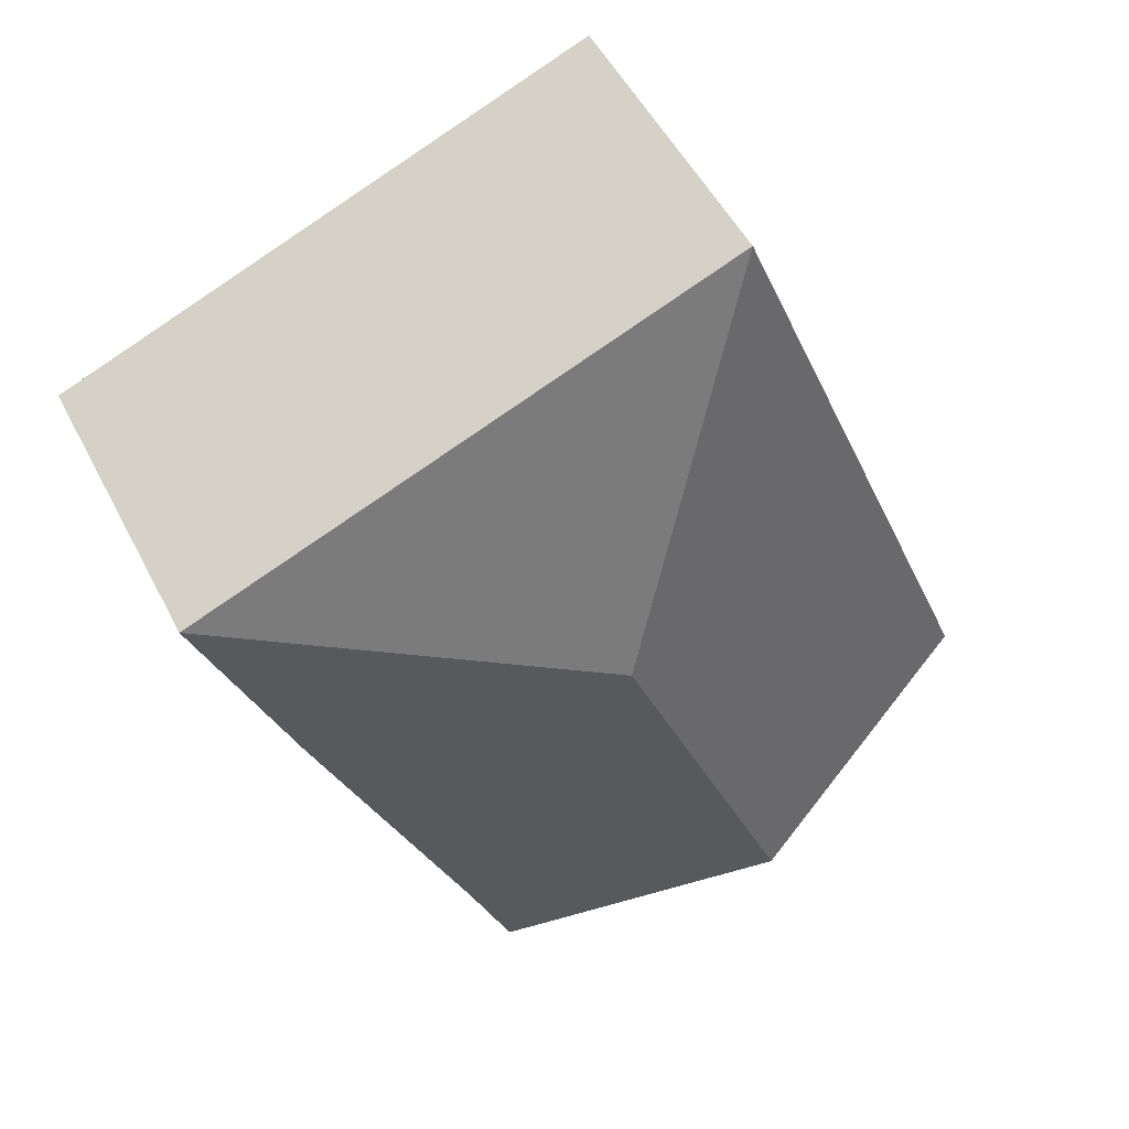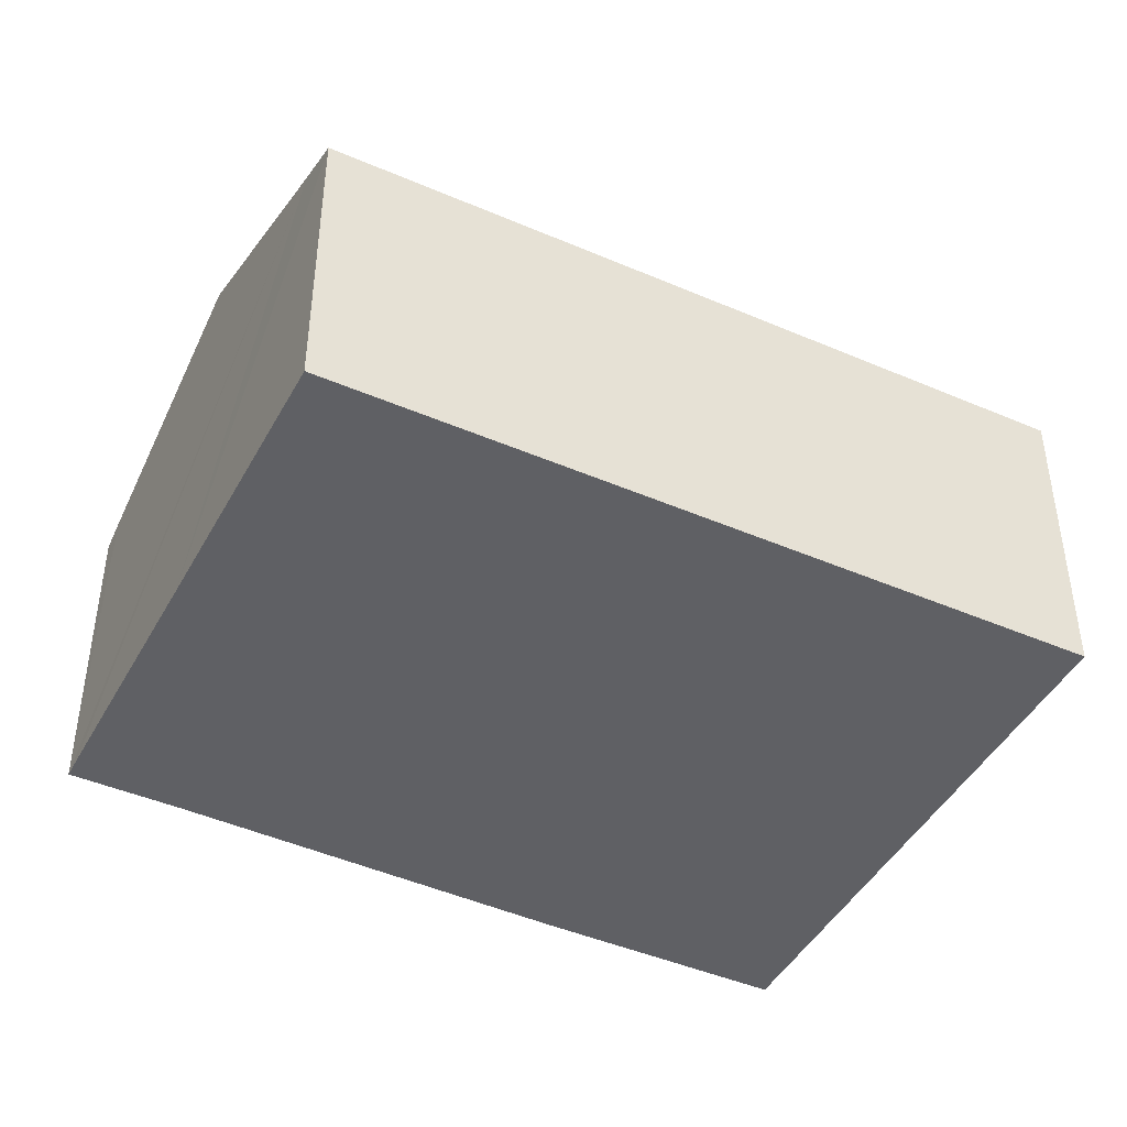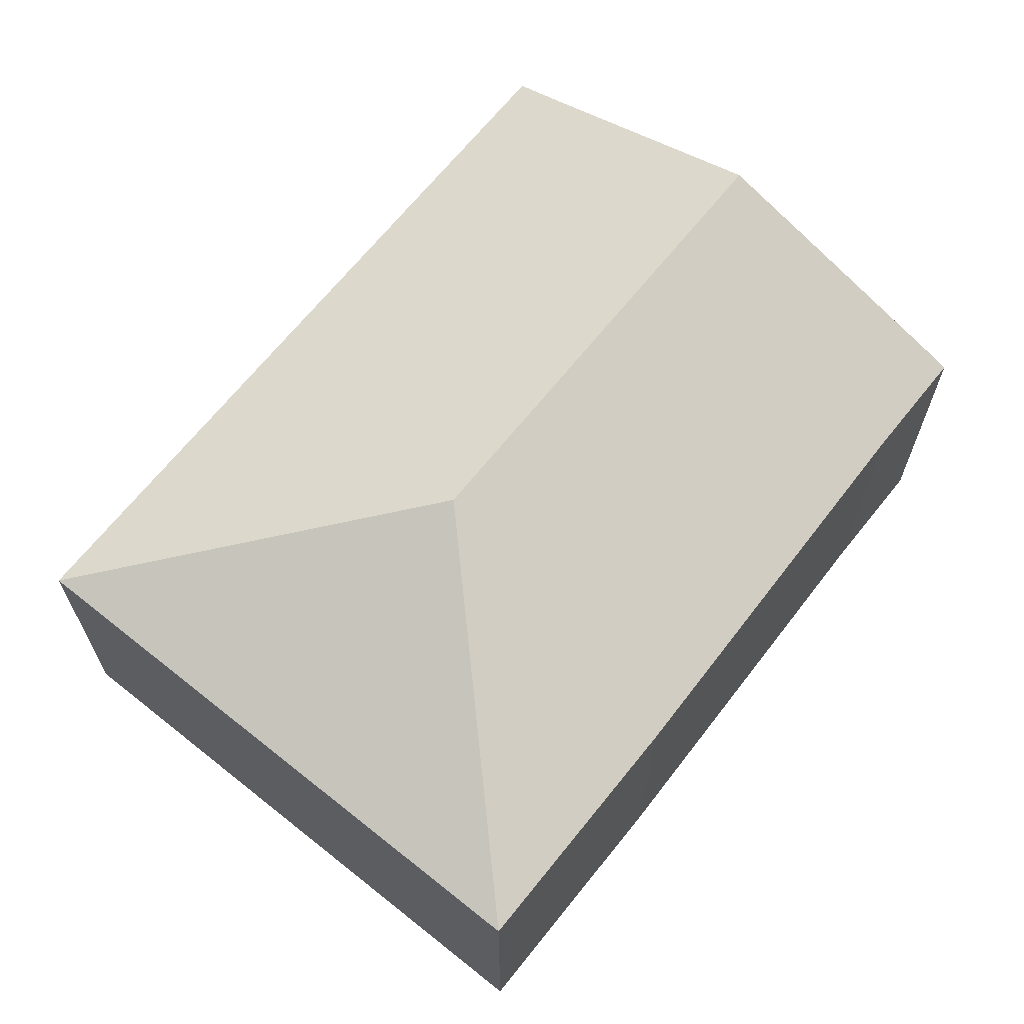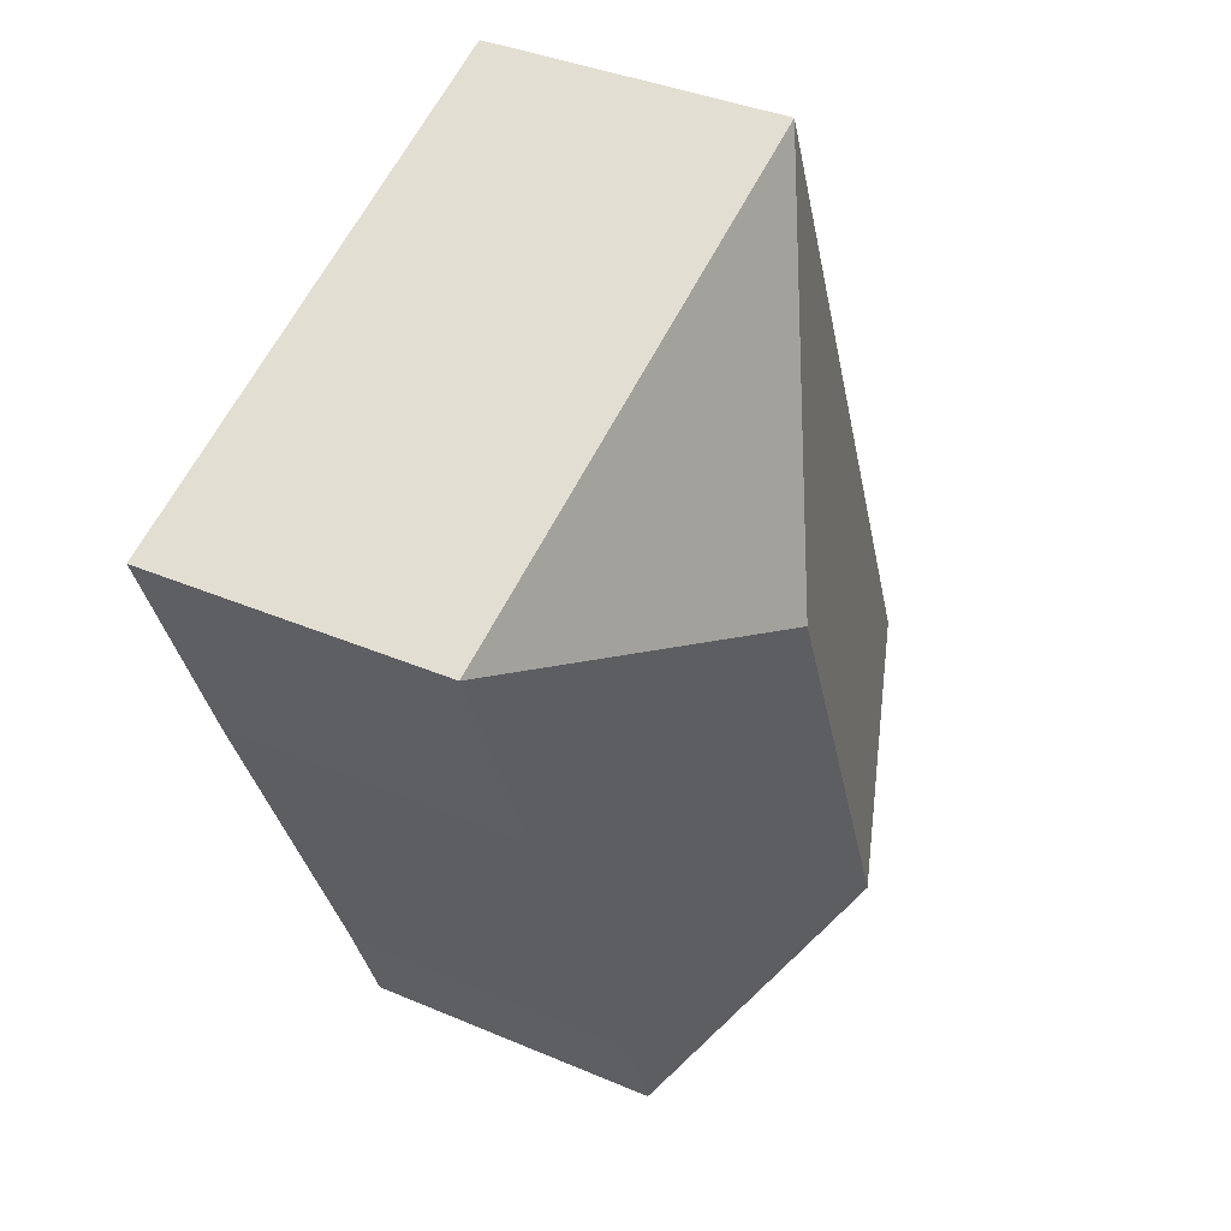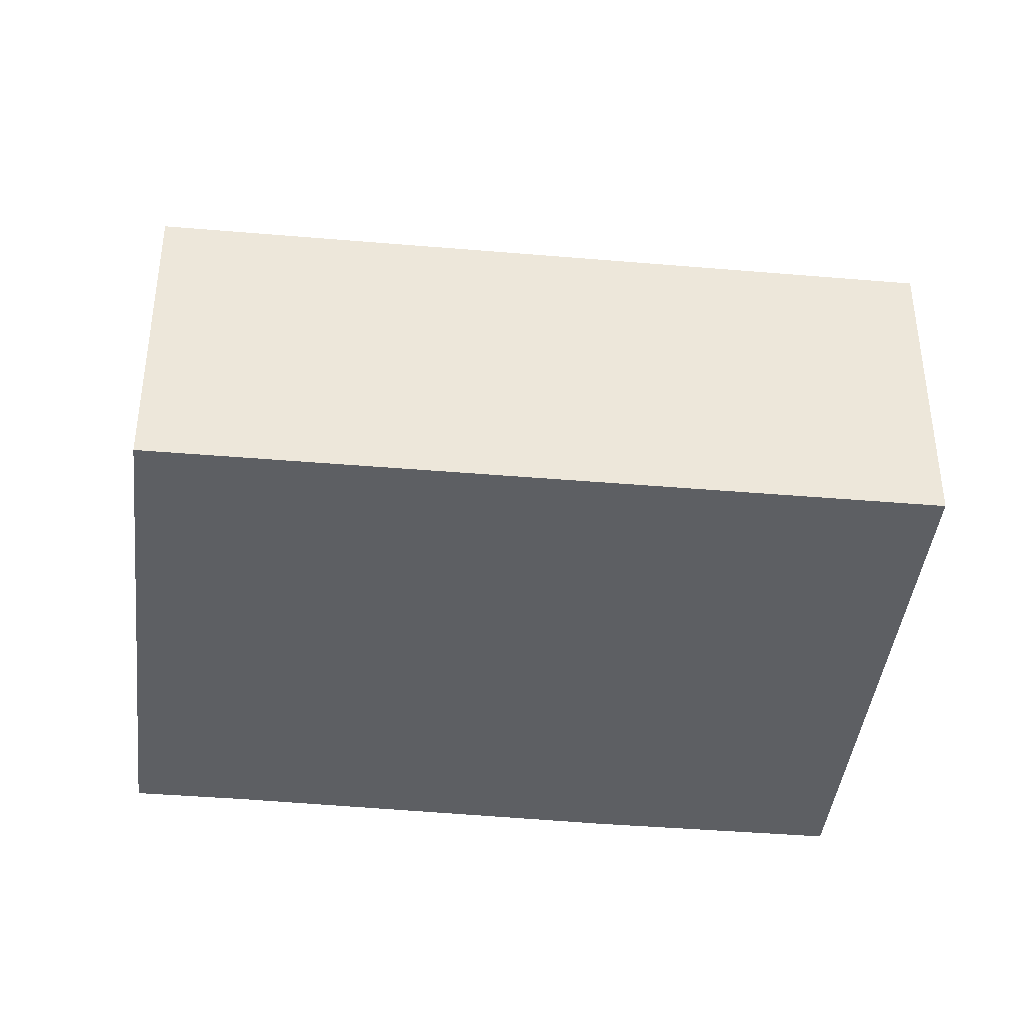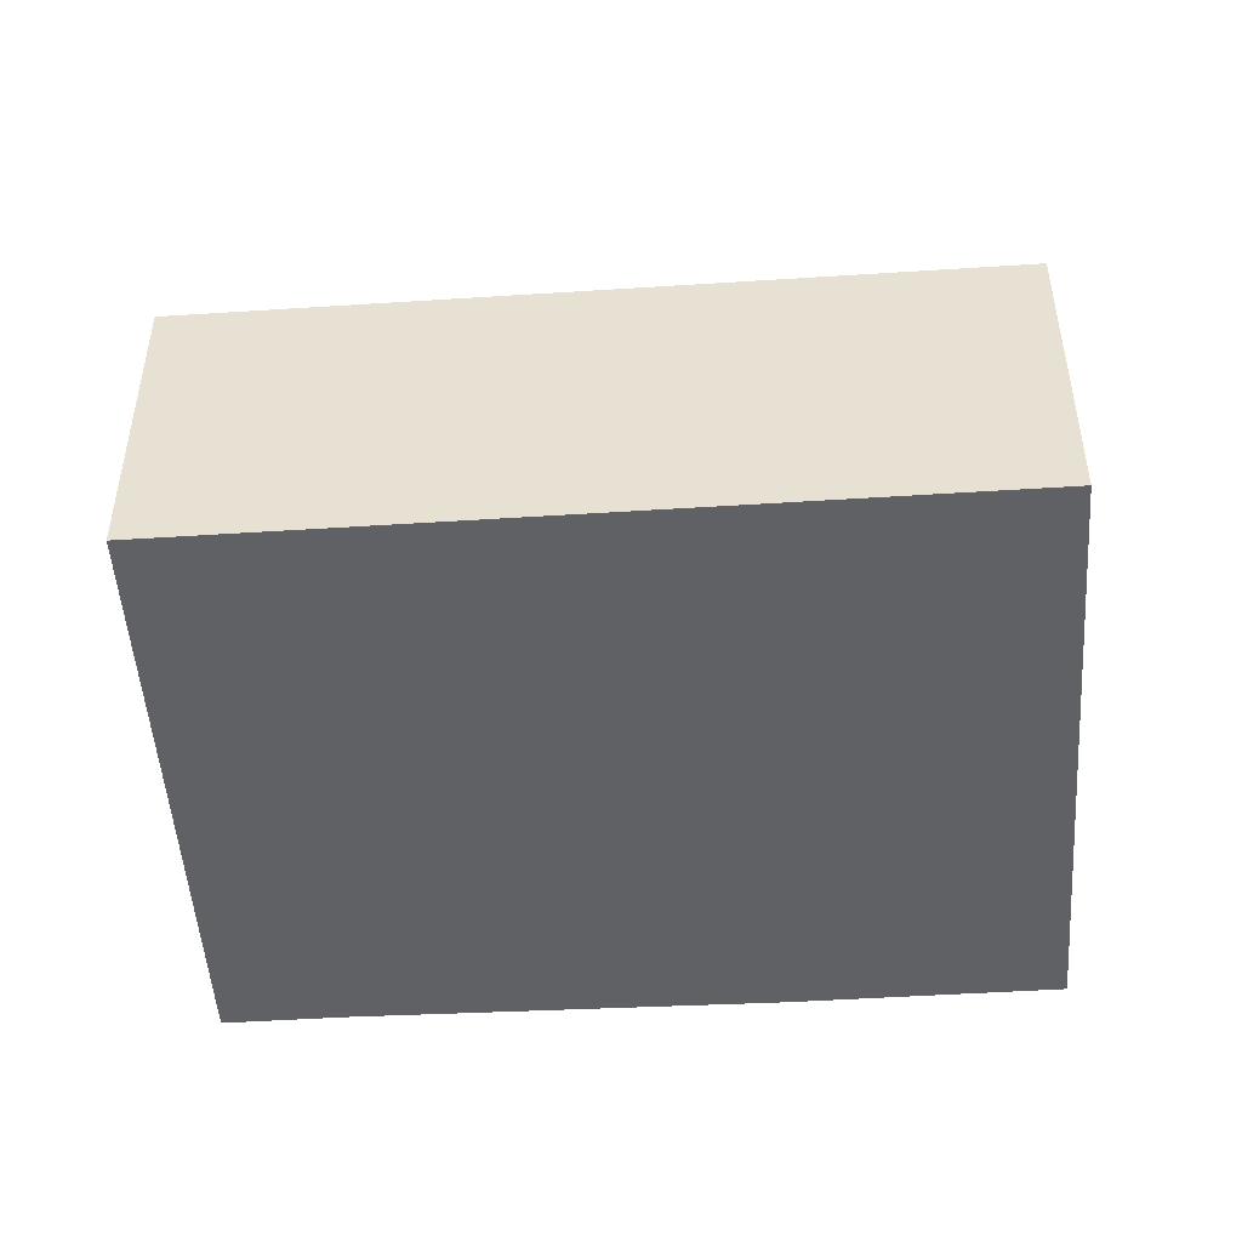
<metadata>
{"format":"obj","ext":"obj","renderer":"f3d","projection":"perspective","resolution":1024,"background":"white","views":[{"elev":51.3,"azim":153.4,"up":"+Z"},{"elev":-44.5,"azim":-94.8,"up":"+Y"},{"elev":67.5,"azim":60.6,"up":"+Y"},{"elev":37.0,"azim":119.0,"up":"+Z"},{"elev":-40.4,"azim":-74.1,"up":"+Y"},{"elev":-48.8,"azim":-64.0,"up":"+Y"}]}
</metadata>
<code>
v  5.725 2.371 2.028
v  3.498 3.213 2.598
v  6.462 2.371 3.862
v  4.487 2.395 -0.877
v  2.107 3.213 -0.867
v  4.152 2.395 -1.71
v  3.962 2.471 -1.634
v  2.233 2.371 5.56
v  0.401 2.531 -0.161
v  0 2.371 1.452e-16
v  4.152 1.047e-16 -1.71
v  3.962 1.001e-16 -1.634
v  2.107 5.309e-17 -0.867
v  0 0 0
v  0.401 9.858e-18 -0.161
v  2.233 -3.405e-16 5.56
v  6.462 -2.365e-16 3.862
v  4.487 5.37e-17 -0.877
v  5.725 -1.242e-16 2.028
g defaultobject
f 1 2 3
f 2 1 4
f 2 4 5
f 5 4 6
f 5 6 7
f 2 8 3
f 9 2 5
f 2 9 10
f 2 10 8
f 11 7 6
f 7 11 5
f 5 11 9
f 9 11 12
f 9 12 13
f 9 13 10
f 10 13 14
f 14 13 15
f 14 8 10
f 8 14 16
f 16 3 8
f 3 16 17
f 18 6 4
f 6 18 11
f 17 1 3
f 1 17 19
f 1 18 4
f 18 1 19
f 11 18 12
f 14 17 16
f 17 14 15
f 17 15 13
f 17 13 12
f 17 12 18
f 17 18 19

</code>
